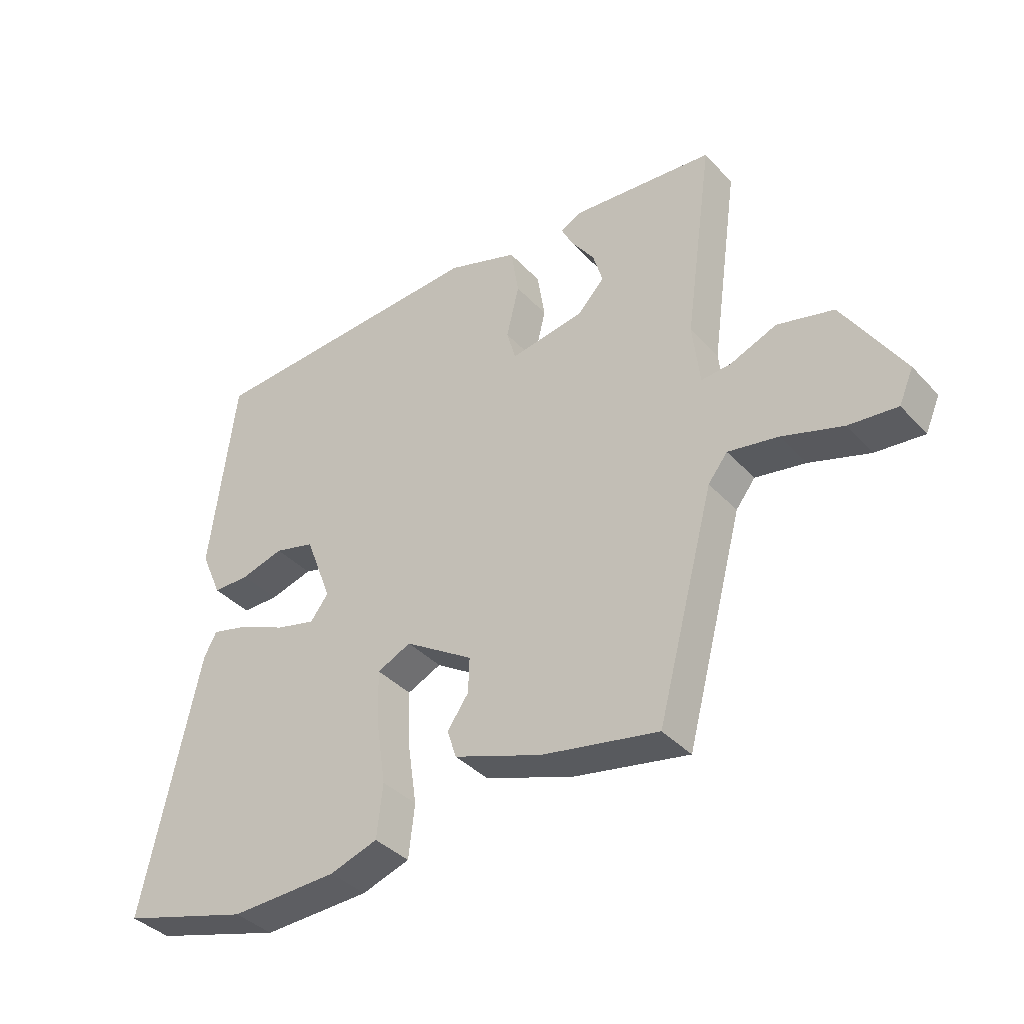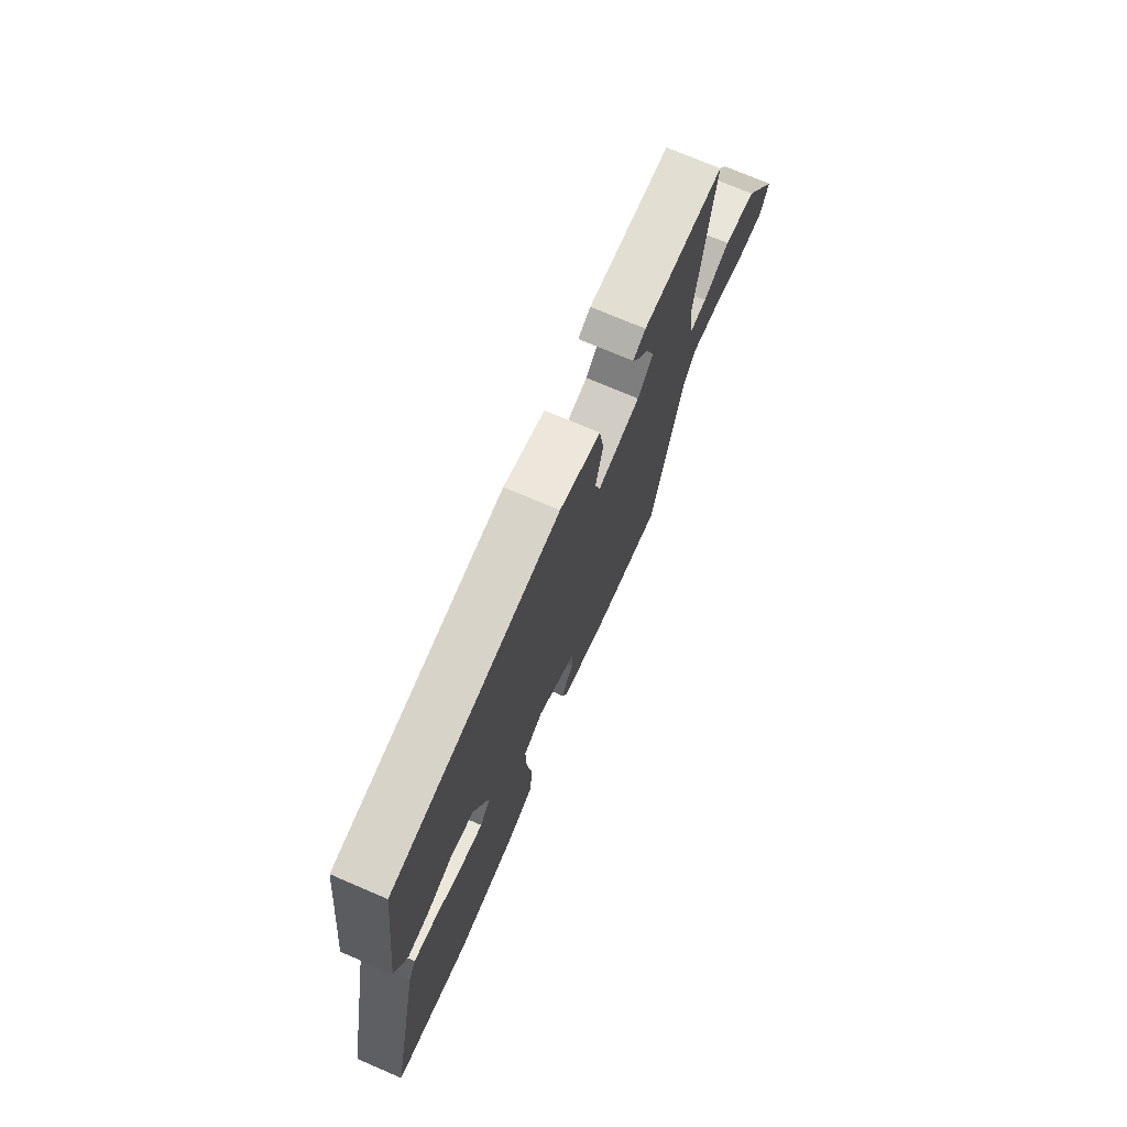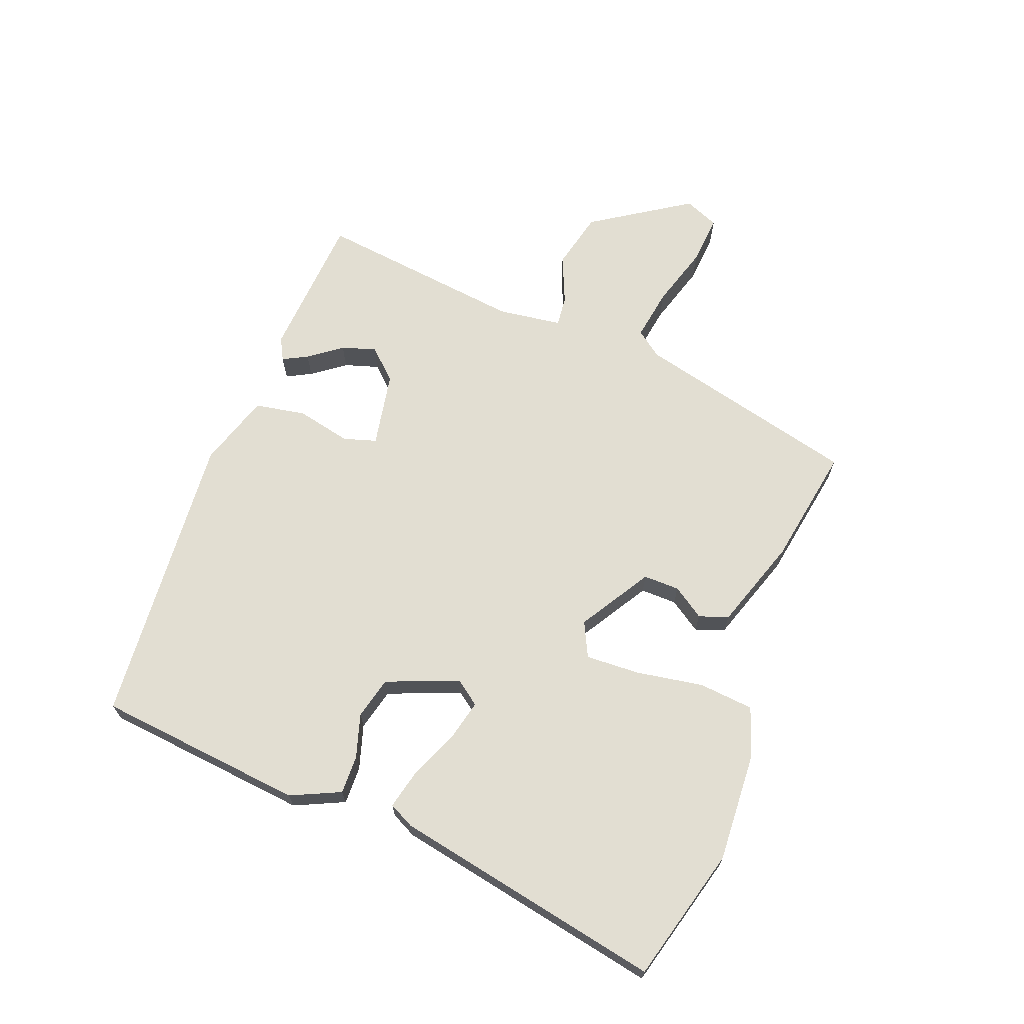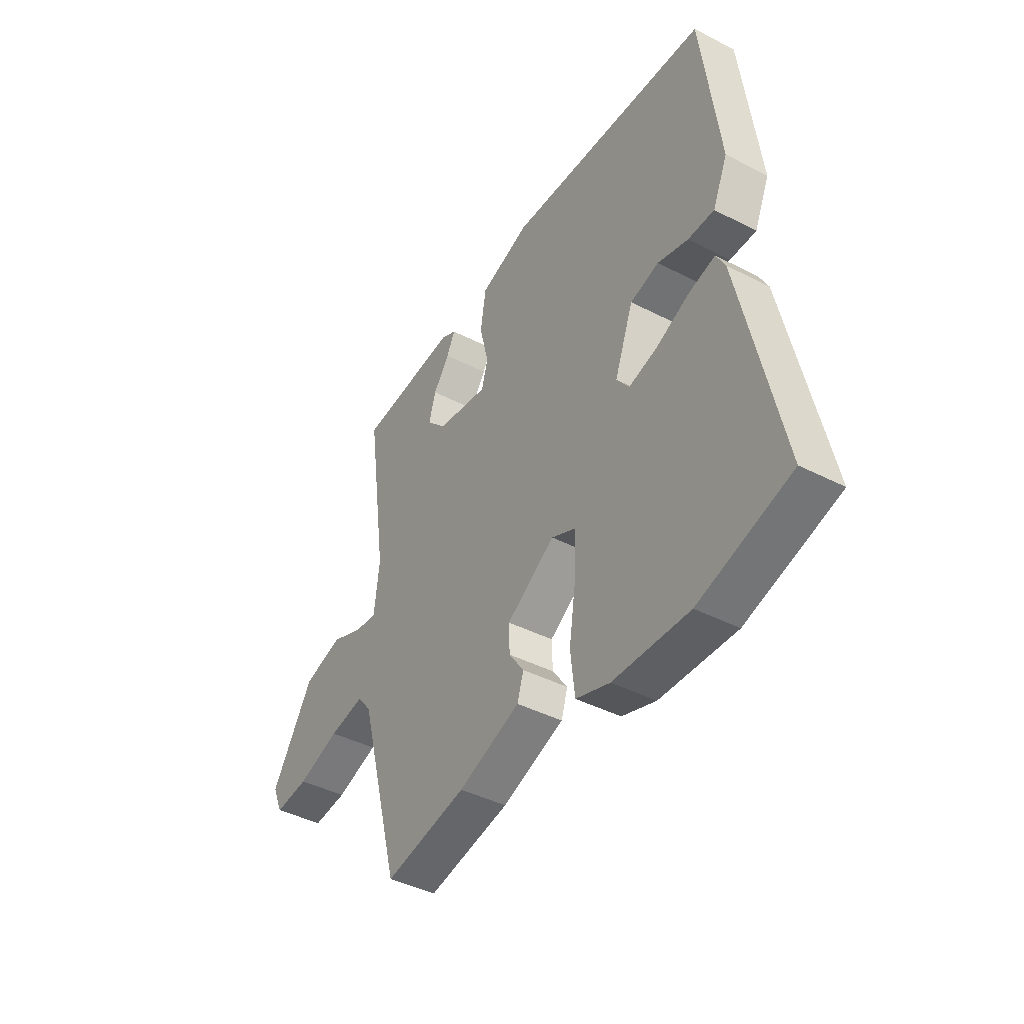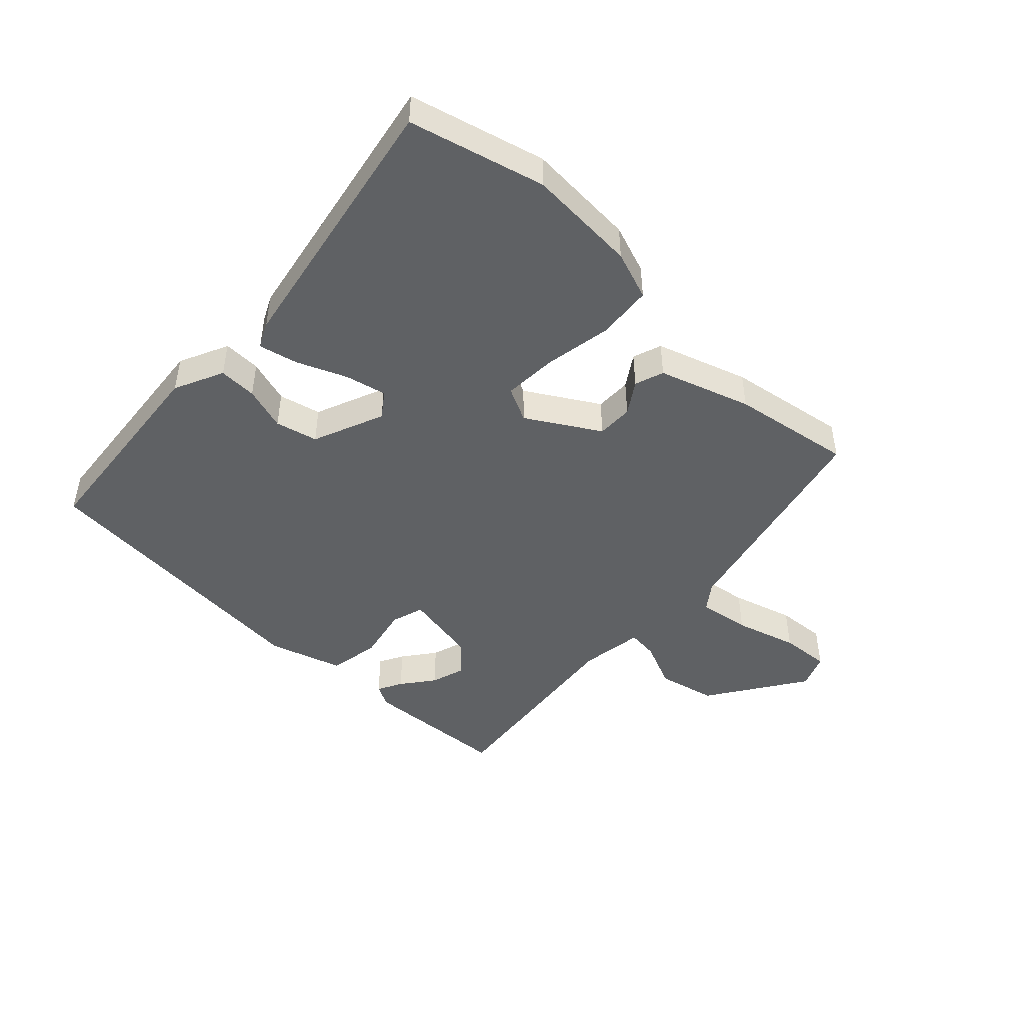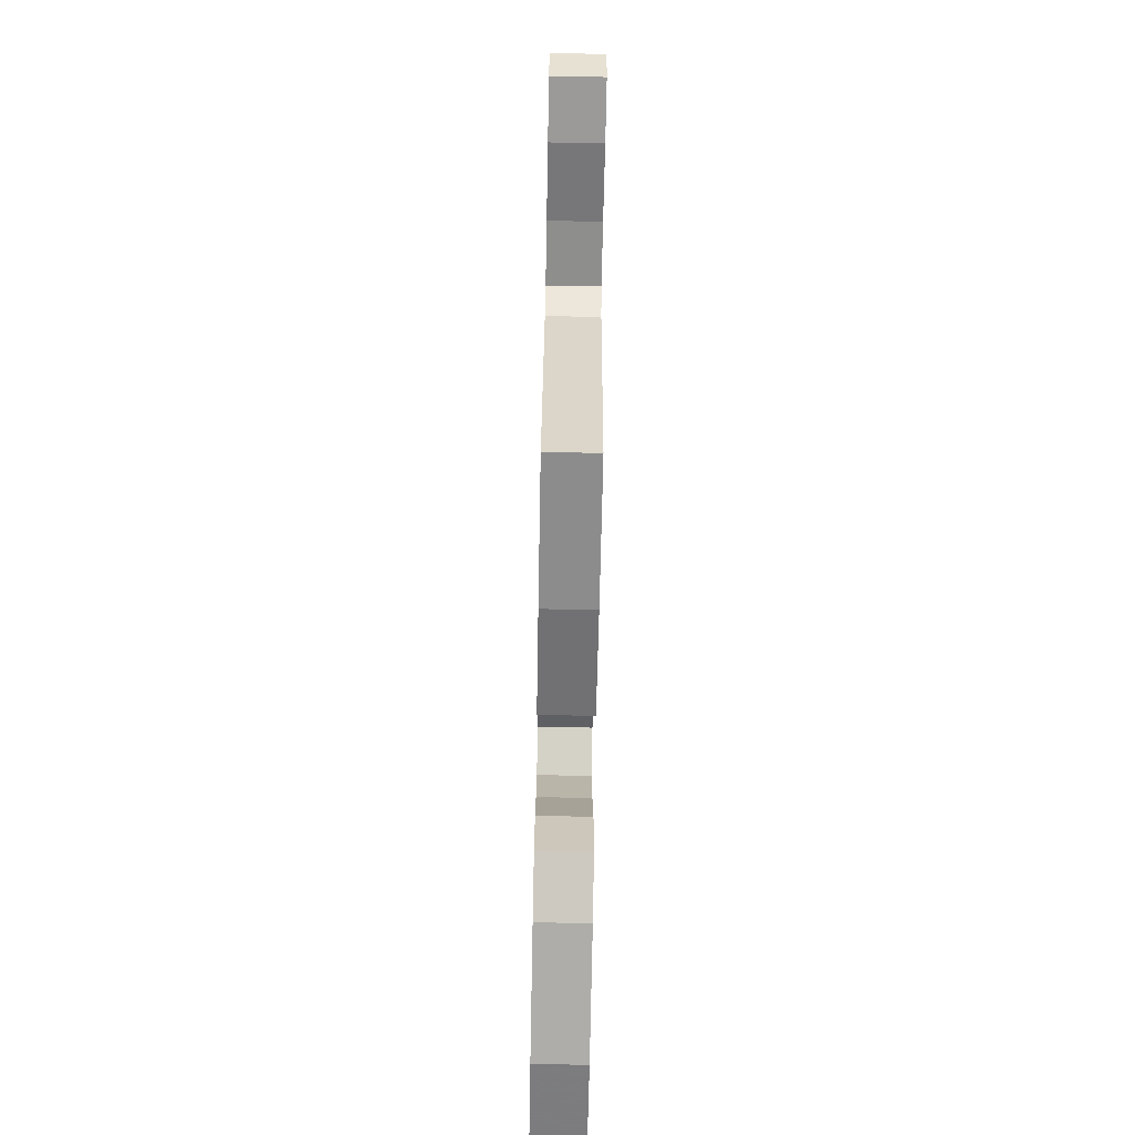
<metadata>
{"format":"obj","ext":"obj","renderer":"f3d","projection":"perspective","resolution":1024,"background":"white","views":[{"elev":-38.1,"azim":-142.7,"up":"+Z"},{"elev":73.1,"azim":113.2,"up":"+Z"},{"elev":67.9,"azim":109.8,"up":"+Y"},{"elev":-42.1,"azim":58.3,"up":"+Z"},{"elev":-46.5,"azim":134.9,"up":"+Y"},{"elev":-75.1,"azim":-91.1,"up":"+Z"}]}
</metadata>
<code>
v 0.452 0.07 0.488
v 0.493 0.07 0.155
v 0.458 0.07 0.075
v 0.397 0.07 0.075
v 0.326 0.07 0.095
v 0.259 0.07 0.077
v 0.215 0.07 -0.039
v 0.245 0.07 -0.078
v 0.311 0.07 -0.061
v 0.389 0.07 -0.026
v 0.451 0.07 -0.01
v 0.472 0.07 -0.05
v 0.565 0.07 -0.481
v 0.351 0.07 -0.543
v 0.174 0.07 -0.537
v 0.095 0.07 -0.511
v 0.085 0.07 -0.423
v 0.101 0.07 -0.315
v 0.103 0.07 -0.228
v 0.047 0.07 -0.202
v -0.066 0.07 -0.274
v -0.064 0.07 -0.332
v -0.029 0.07 -0.382
v -0.044 0.07 -0.429
v -0.189 0.07 -0.481
v -0.381 0.07 -0.518
v -0.476 0.07 -0.16
v -0.508 0.07 -0.119
v -0.591 0.07 -0.134
v -0.69 0.07 -0.166
v -0.77 0.07 -0.174
v -0.794 0.07 -0.119
v -0.695 0.07 0.039
v -0.602 0.07 0.063
v -0.525 0.07 0.032
v -0.476 0.07 0.028
v -0.464 0.07 0.131
v -0.511 0.07 0.465
v -0.276 0.07 0.486
v -0.24 0.07 0.468
v -0.26 0.07 0.428
v -0.298 0.07 0.375
v -0.314 0.07 0.32
v -0.269 0.07 0.273
v -0.147 0.07 0.253
v -0.132 0.07 0.306
v -0.153 0.07 0.393
v -0.14 0.07 0.475
v -0.023 0.07 0.515
v 0.452 0 0.488
v 0.493 0 0.155
v 0.458 0 0.075
v 0.397 0 0.075
v 0.326 0 0.095
v 0.259 0 0.077
v 0.215 0 -0.039
v 0.245 0 -0.078
v 0.311 0 -0.061
v 0.389 0 -0.026
v 0.451 0 -0.01
v 0.472 0 -0.05
v 0.565 0 -0.481
v 0.351 0 -0.543
v 0.174 0 -0.537
v 0.095 0 -0.511
v 0.085 0 -0.423
v 0.101 0 -0.315
v 0.103 0 -0.228
v 0.047 0 -0.202
v -0.066 0 -0.274
v -0.064 0 -0.332
v -0.029 0 -0.382
v -0.044 0 -0.429
v -0.189 0 -0.481
v -0.381 0 -0.518
v -0.476 0 -0.16
v -0.508 0 -0.119
v -0.591 0 -0.134
v -0.69 0 -0.166
v -0.77 0 -0.174
v -0.794 0 -0.119
v -0.695 0 0.039
v -0.602 0 0.063
v -0.525 0 0.032
v -0.476 0 0.028
v -0.464 0 0.131
v -0.511 0 0.465
v -0.276 0 0.486
v -0.24 0 0.468
v -0.26 0 0.428
v -0.298 0 0.375
v -0.314 0 0.32
v -0.269 0 0.273
v -0.147 0 0.253
v -0.132 0 0.306
v -0.153 0 0.393
v -0.14 0 0.475
v -0.023 0 0.515
f 46 47 48 49
f 45 46 49 1
f 39 40 41 42
f 37 38 39 42
f 36 37 42 43
f 32 33 34 35
f 32 35 36
f 29 30 31 32
f 28 29 32 36
f 27 28 36 43
f 22 23 24 25
f 21 22 25 26
f 15 16 17 18
f 15 18 19
f 14 15 19
f 13 14 19
f 12 13 19
f 9 10 11 12
f 8 9 12 19
f 7 8 19 20
f 2 3 4 5
f 45 1 2 5
f 44 45 5 6
f 21 26 27 43
f 21 43 44
f 20 21 44
f 6 7 20 44
f 98 97 96 95
f 50 98 95 94
f 91 90 89 88
f 91 88 87 86
f 92 91 86 85
f 84 83 82 81
f 85 84 81
f 81 80 79 78
f 85 81 78 77
f 92 85 77 76
f 74 73 72 71
f 75 74 71 70
f 67 66 65 64
f 68 67 64
f 68 64 63
f 68 63 62
f 68 62 61
f 61 60 59 58
f 68 61 58 57
f 69 68 57 56
f 54 53 52 51
f 54 51 50 94
f 55 54 94 93
f 92 76 75 70
f 93 92 70
f 93 70 69
f 93 69 56 55
f 1 50 51 2
f 2 51 52 3
f 3 52 53 4
f 4 53 54 5
f 5 54 55 6
f 6 55 56 7
f 7 56 57 8
f 8 57 58 9
f 9 58 59 10
f 10 59 60 11
f 11 60 61 12
f 12 61 62 13
f 13 62 63 14
f 14 63 64 15
f 15 64 65 16
f 16 65 66 17
f 17 66 67 18
f 18 67 68 19
f 19 68 69 20
f 20 69 70 21
f 21 70 71 22
f 22 71 72 23
f 23 72 73 24
f 24 73 74 25
f 25 74 75 26
f 26 75 76 27
f 27 76 77 28
f 28 77 78 29
f 29 78 79 30
f 30 79 80 31
f 31 80 81 32
f 32 81 82 33
f 33 82 83 34
f 34 83 84 35
f 35 84 85 36
f 36 85 86 37
f 37 86 87 38
f 38 87 88 39
f 39 88 89 40
f 40 89 90 41
f 41 90 91 42
f 42 91 92 43
f 43 92 93 44
f 44 93 94 45
f 45 94 95 46
f 46 95 96 47
f 47 96 97 48
f 48 97 98 49
f 49 98 50 1

</code>
